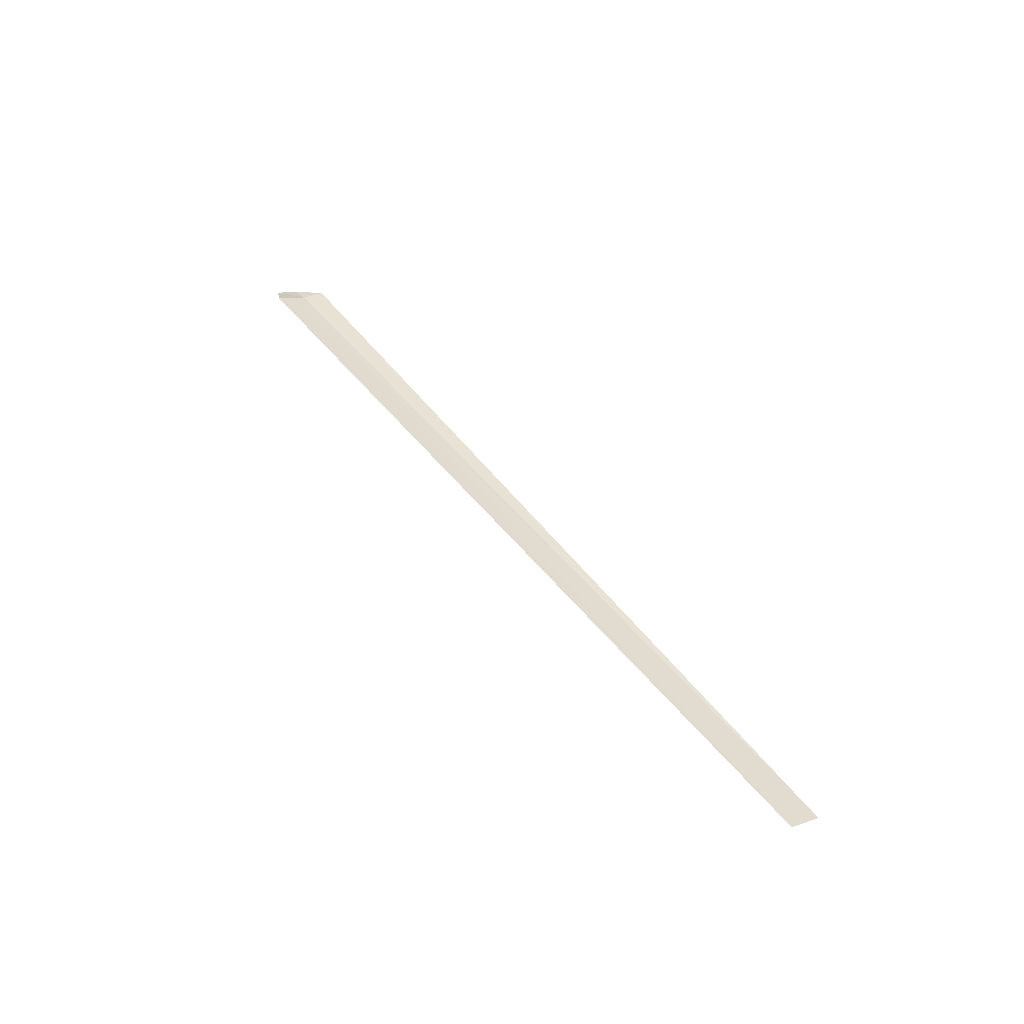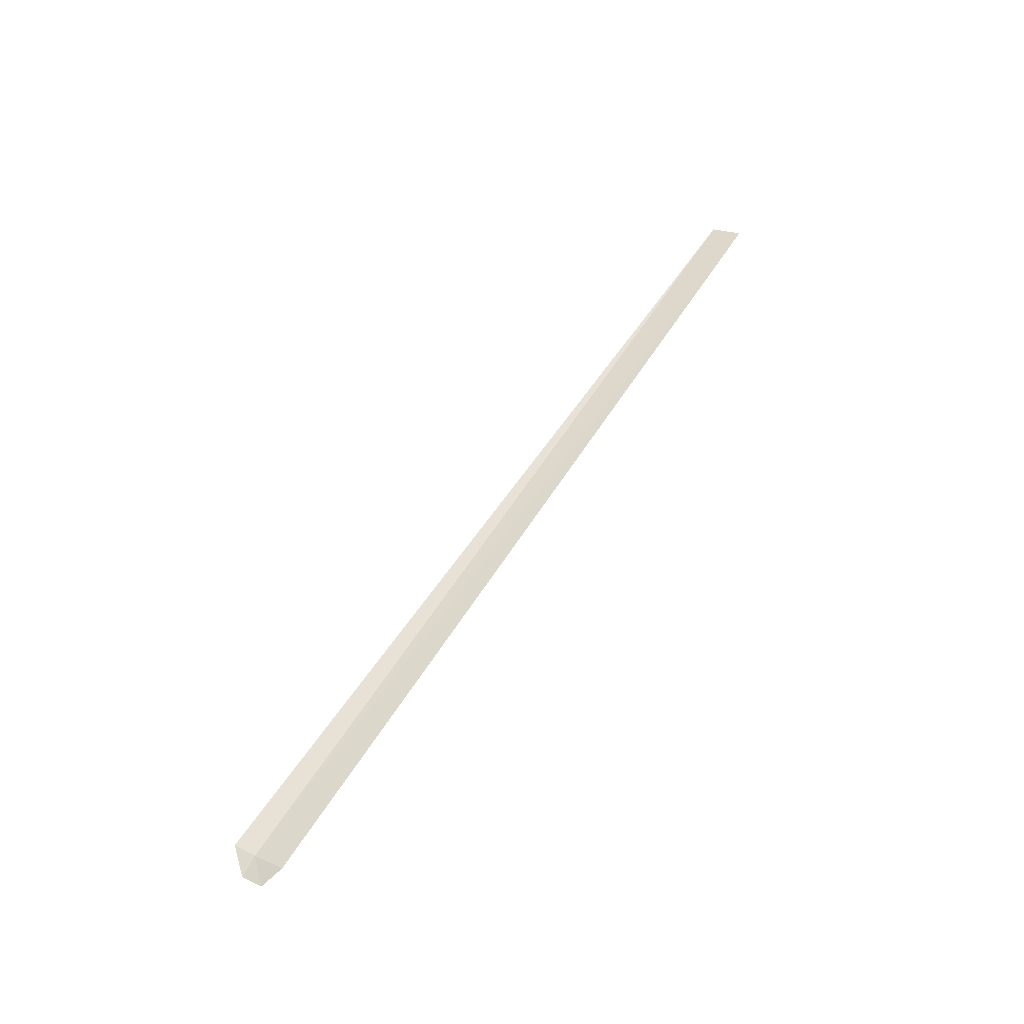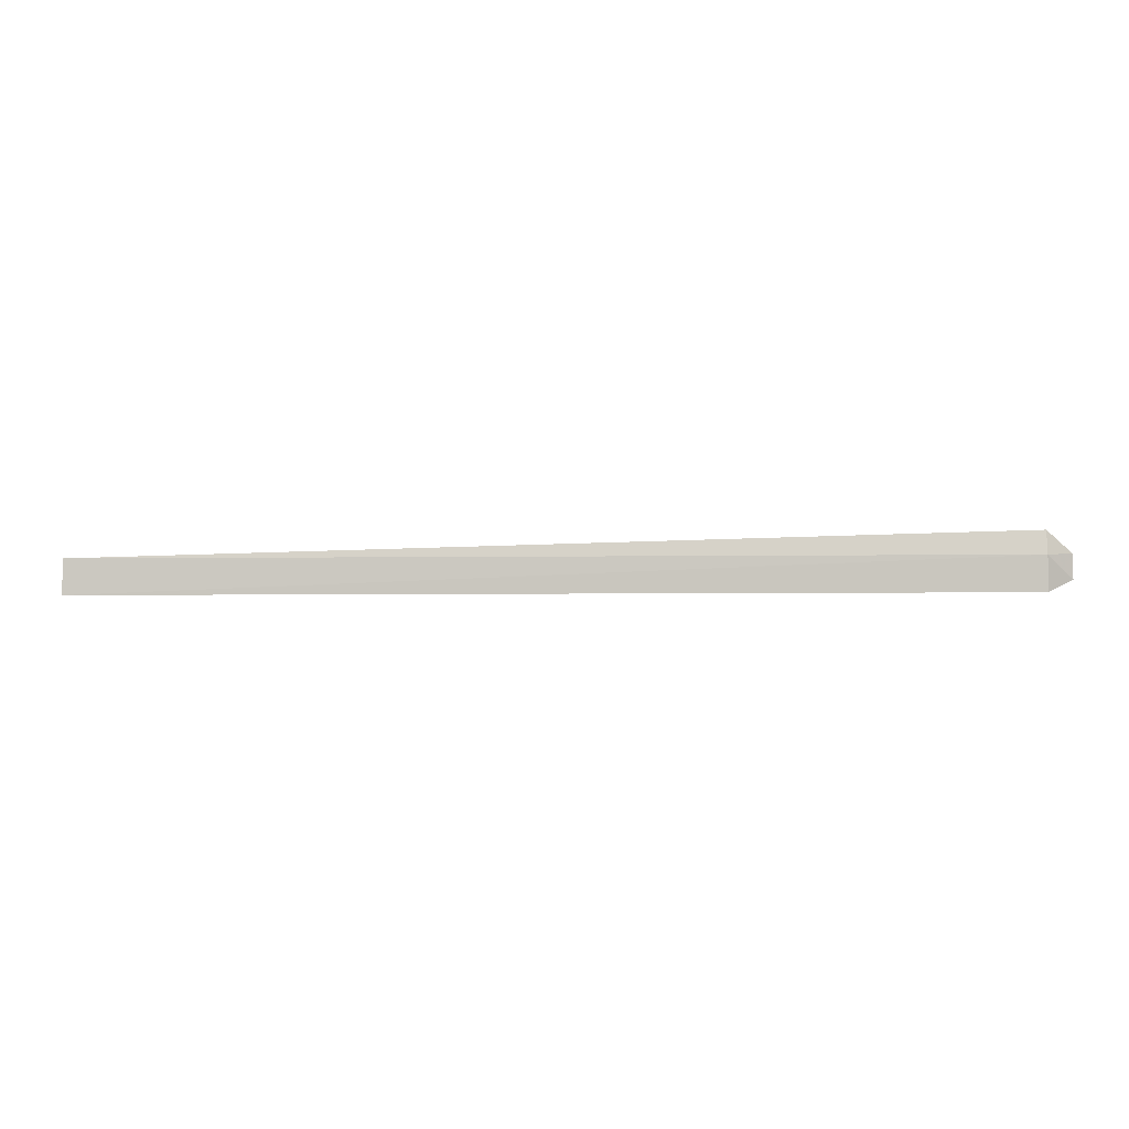
<metadata>
{"format":"obj","ext":"obj","renderer":"f3d","projection":"perspective","resolution":1024,"background":"white","views":[{"elev":44.0,"azim":55.8,"up":"+Z"},{"elev":55.4,"azim":-58.8,"up":"+Z"},{"elev":-21.6,"azim":-178.8,"up":"+Y"}]}
</metadata>
<code>
v -10.41 -1.156 26.07
v 6.01 -1.679 26.26
v -10.42 -1.742 26.29
v 6.01 -1.096 26.05
v -10.41 -0.7386 26.01
v -10.8 -1.172 25.99
v -10.8 -1.58 26.13
f 1 3 2
f 1 2 4
f 1 4 5
f 1 6 7
f 1 7 3
f 1 5 6

</code>
